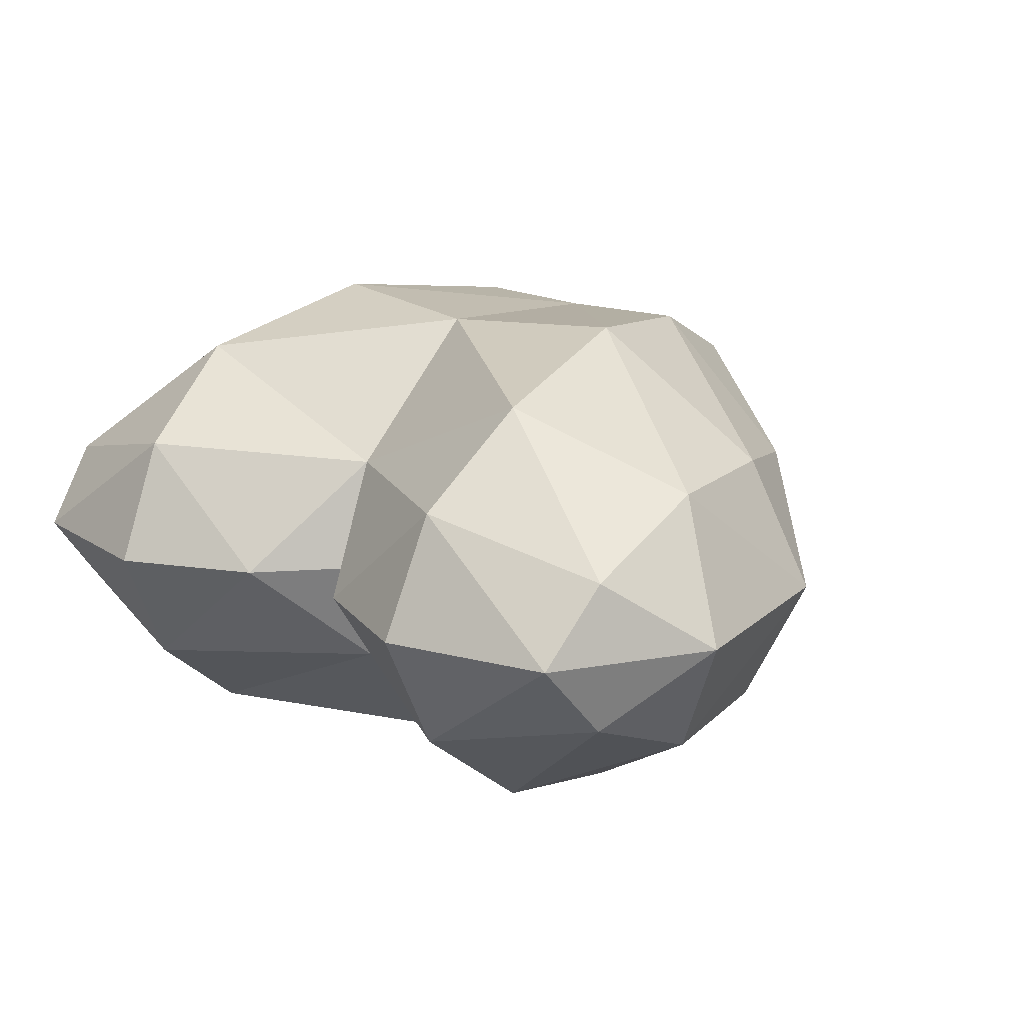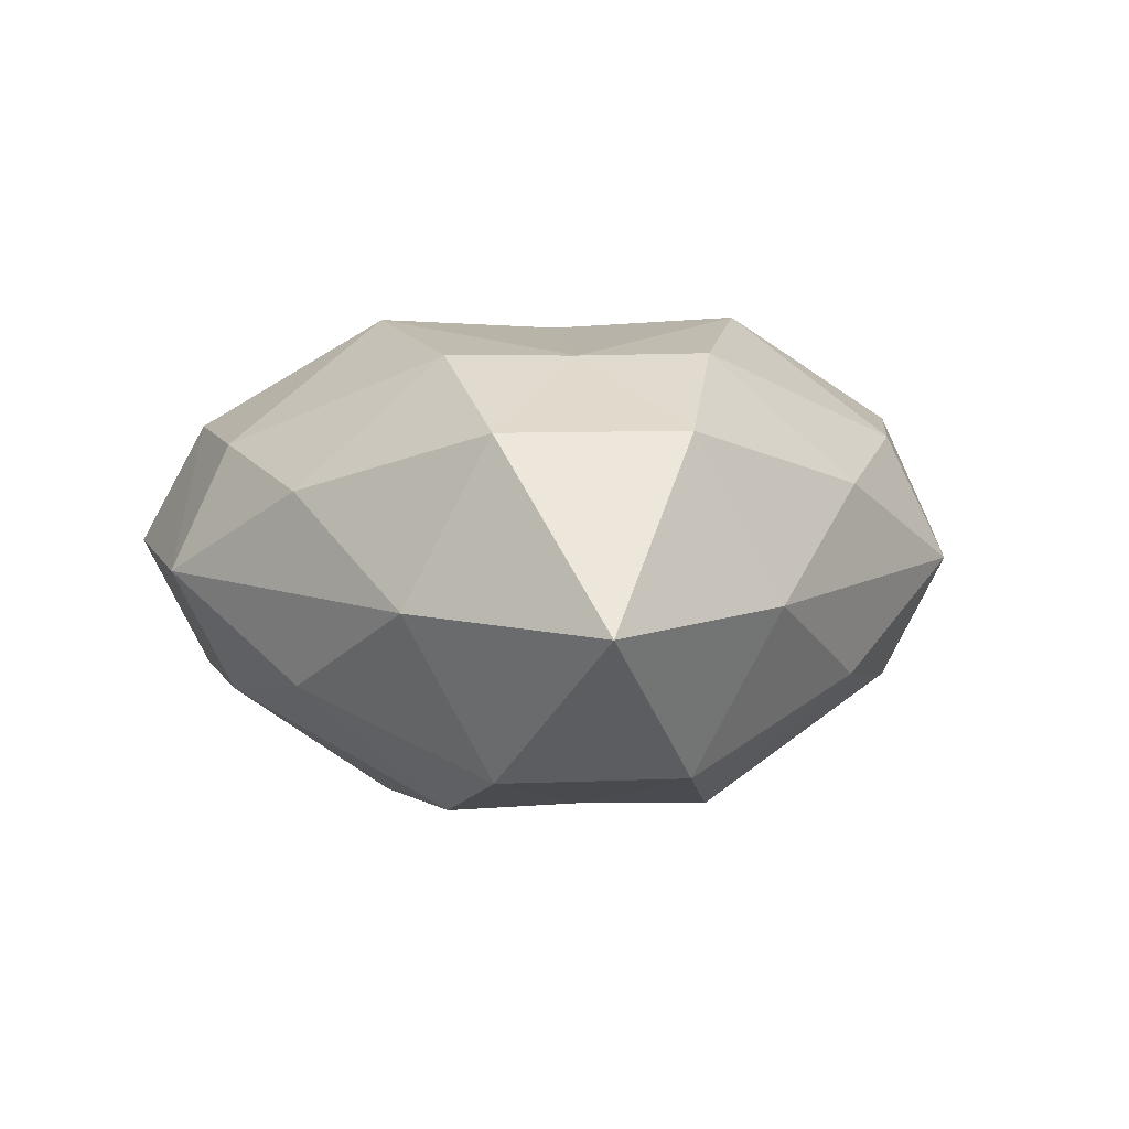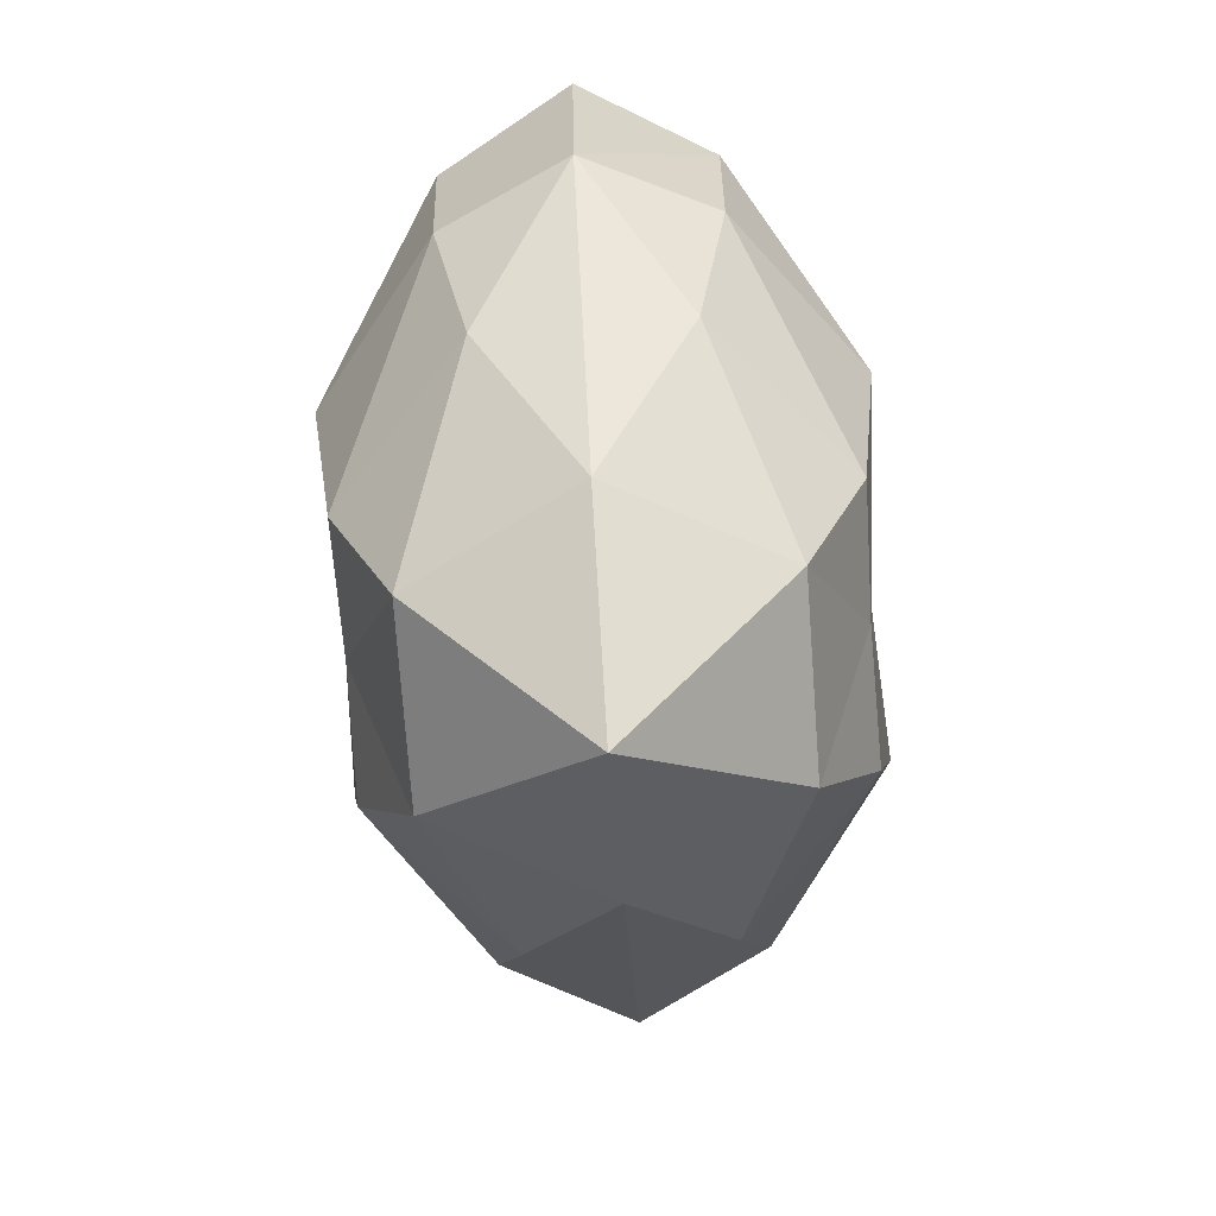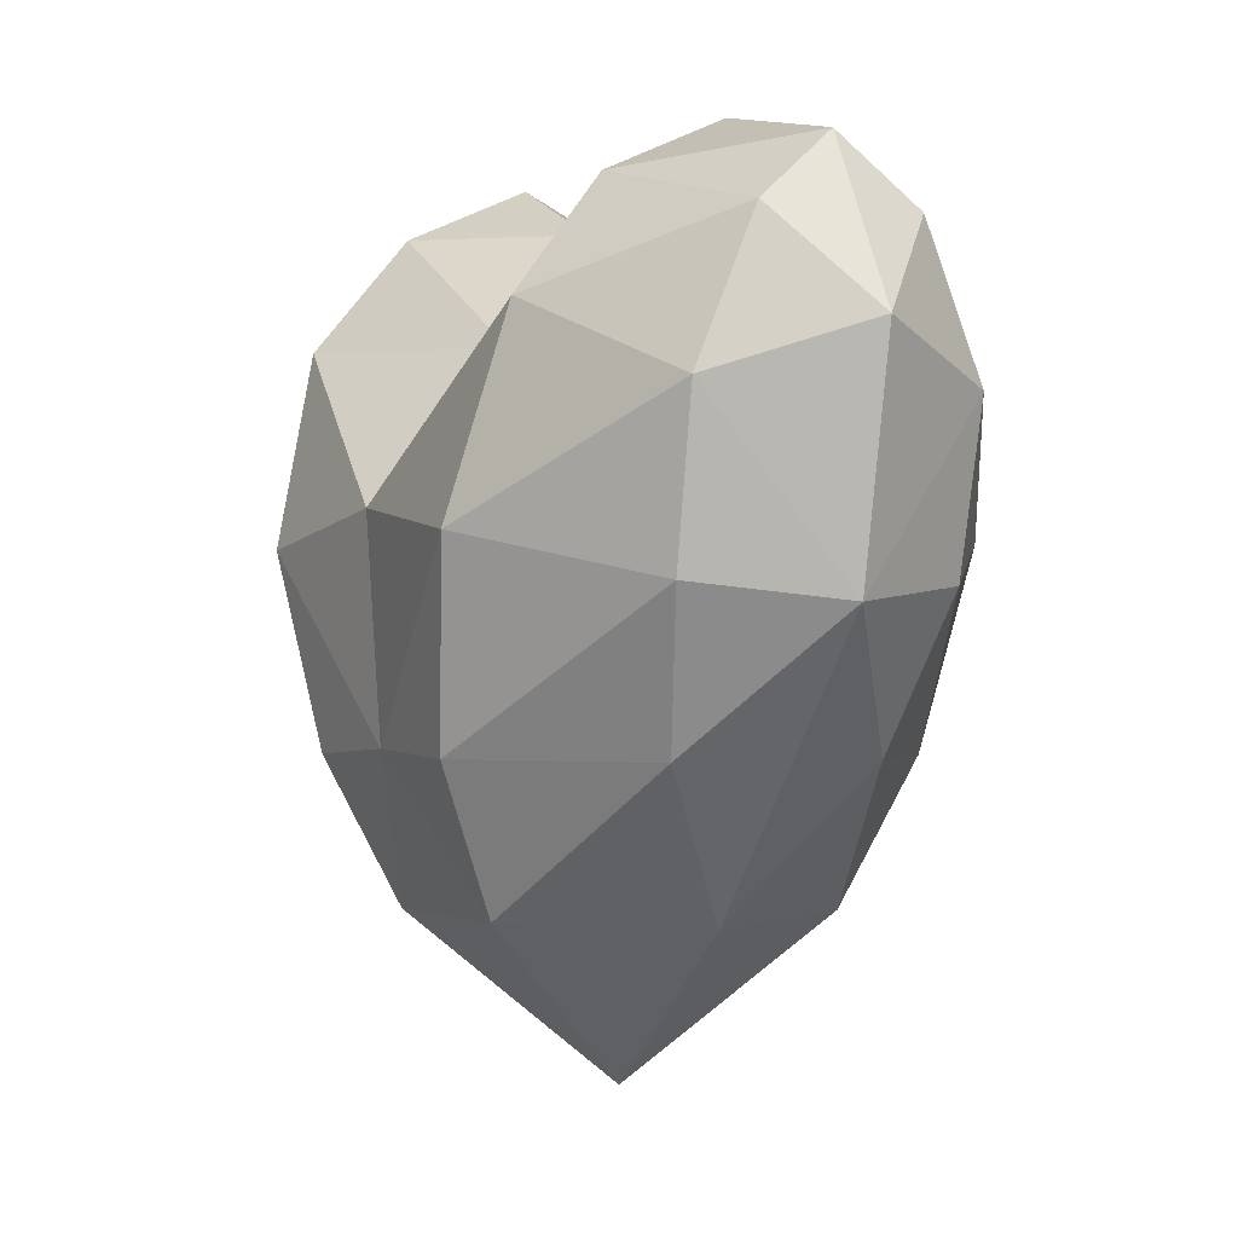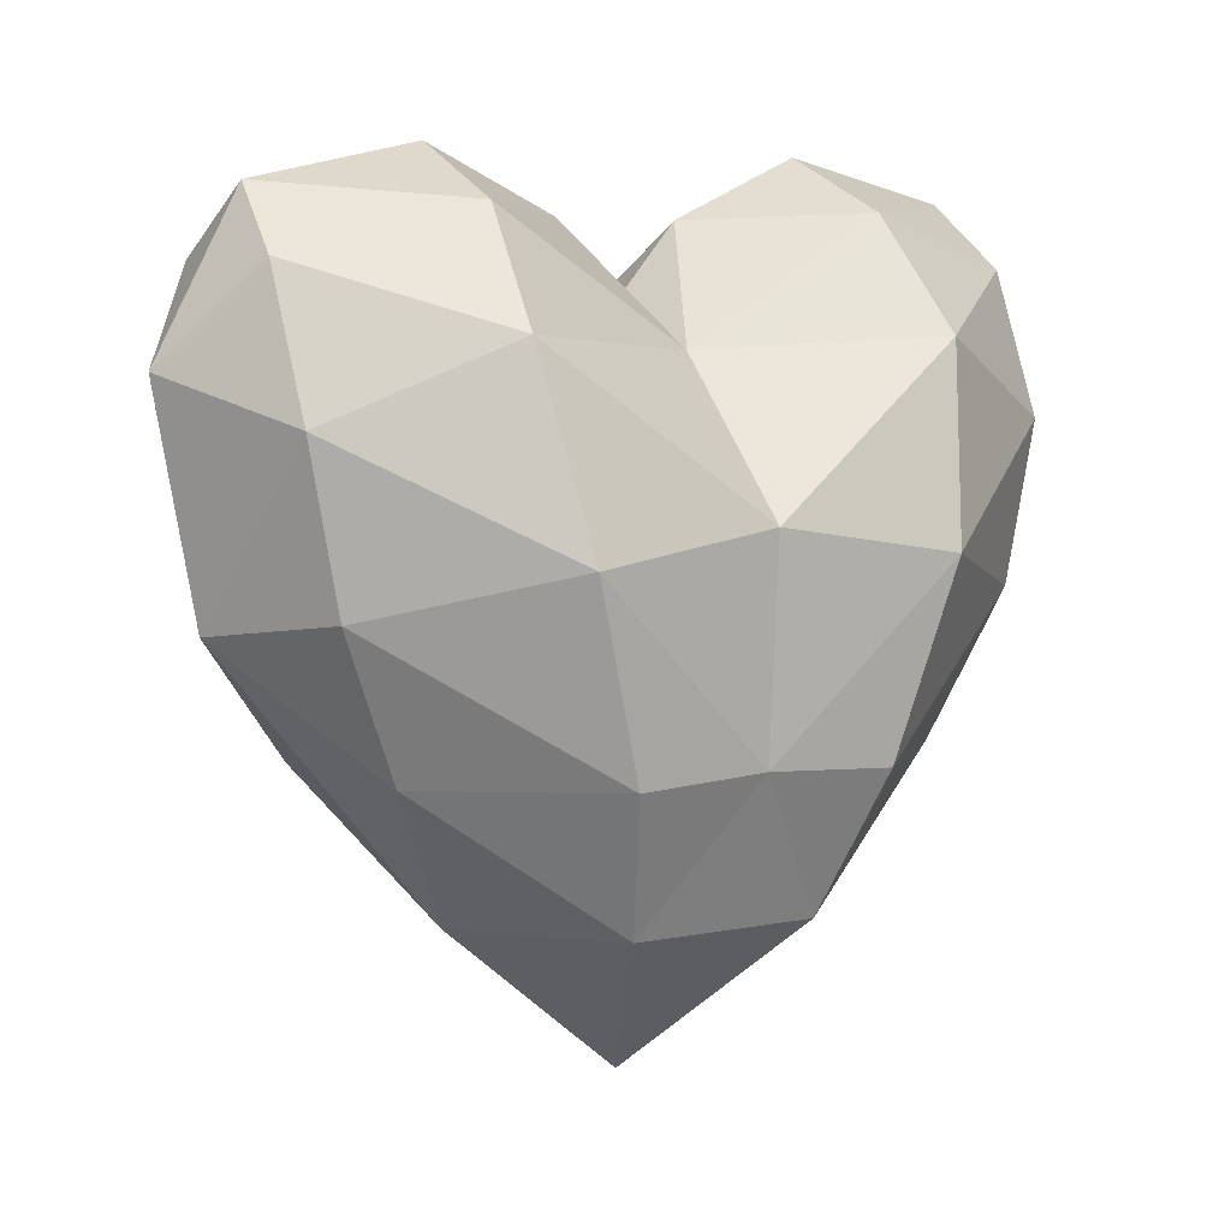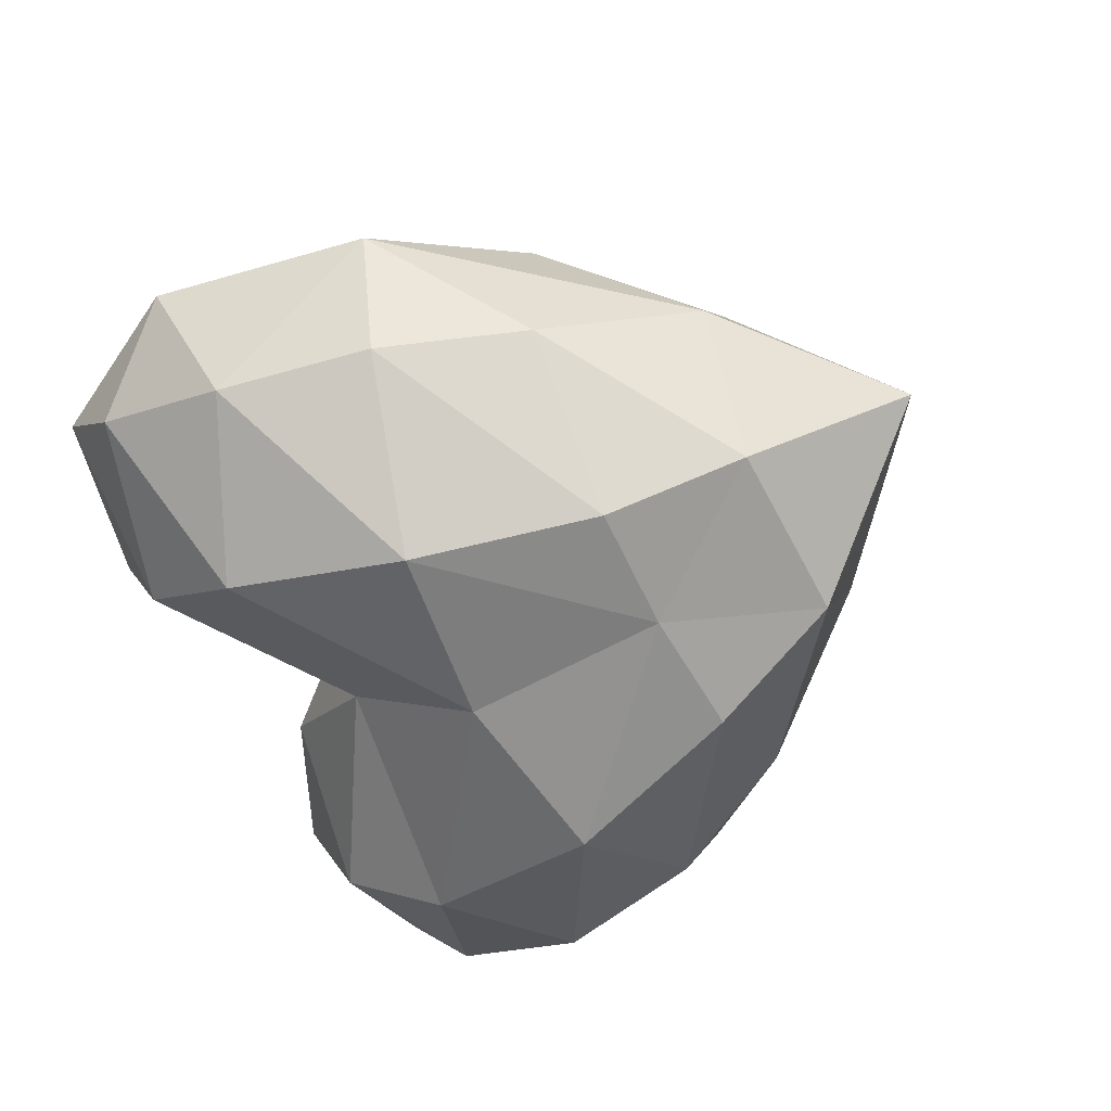
<metadata>
{"format":"obj","ext":"obj","renderer":"f3d","projection":"perspective","resolution":1024,"background":"white","views":[{"elev":16.7,"azim":-139.0,"up":"+Z"},{"elev":9.4,"azim":-6.1,"up":"+Z"},{"elev":-74.4,"azim":-85.8,"up":"+Y"},{"elev":-1.6,"azim":-117.1,"up":"+Y"},{"elev":5.3,"azim":-34.0,"up":"+Y"},{"elev":-60.8,"azim":-62.6,"up":"+Z"}]}
</metadata>
<code>
o Cube
v 0.4822 0.8537 0.9182
v 0.5195 0.5927 1.128
v 0.445 0.1499 1.24
v 0.3145 -0.2882 1.184
v 0.2275 -0.6163 1.036
v 0.9086 0.7418 0.8128
v 0.9056 0.4131 0.9487
v 0.8304 0.04492 0.9416
v 0.6718 -0.2916 0.8677
v 0 0.562 0.8949
v -0.4822 0.8537 0.9182
v -0.5195 0.5927 1.128
v -0.445 0.1499 1.24
v -0.3145 -0.2882 1.184
v -0.2275 -0.6163 1.036
v 0 0.2171 1.212
v 0 -0.2723 1.179
v -0.9086 0.7418 0.8128
v -0.9056 0.4131 0.9487
v -0.8304 0.04492 0.9416
v -0.6718 -0.2916 0.8677
v 0.4363 -0.6309 0.6339
v 0.9766 0.005798 0.6339
v 1.076 0.5217 0.6339
v 0.4683 0.9842 0.6339
v 0.8749 0.8932 0.6339
v 0.1513 0.8397 0.6339
v 0.4822 0.8537 0.3496
v 0.5195 0.5927 0.1398
v 0.445 0.1499 0.02797
v 0.3145 -0.2882 0.08389
v 0.2275 -0.6163 0.232
v 0.9086 0.7418 0.4549
v 0.9056 0.4131 0.3191
v 0.8304 0.04492 0.3261
v 0.6718 -0.2916 0.4
v -0.4363 -0.6309 0.6339
v 0 0.562 0.3729
v -0.9766 0.005798 0.6339
v -1.076 0.5217 0.6339
v -0.4683 0.9842 0.6339
v -0.8749 0.8932 0.6339
v 0 0.6645 0.6339
v -0.1513 0.8397 0.6339
v -0.4822 0.8537 0.3496
v -0.5195 0.5927 0.1398
v -0.445 0.1499 0.02797
v -0.3145 -0.2882 0.08389
v -0.2275 -0.6163 0.232
v 0 0.2171 0.05593
v 0 -0.2723 0.08856
v 0 -0.9873 0.6339
v -0.9086 0.7418 0.4549
v -0.9056 0.4131 0.3191
v -0.8304 0.04492 0.3261
v -0.6718 -0.2916 0.4
f 43 10 27
f 27 1 25
f 27 10 1
f 25 1 26
f 6 26 1
f 1 10 2
f 1 2 6
f 10 16 2
f 6 2 7
f 2 16 3
f 16 17 3
f 3 17 4
f 2 3 7
f 26 6 24
f 6 7 24
f 7 3 8
f 3 4 8
f 24 7 23
f 7 8 23
f 8 4 9
f 9 23 8
f 5 4 17
f 52 5 15
f 22 23 9
f 4 5 9
f 9 5 22
f 5 52 22
f 43 44 10
f 44 41 11
f 44 11 10
f 41 42 11
f 18 11 42
f 11 12 10
f 11 18 12
f 10 12 16
f 18 19 12
f 12 13 16
f 16 13 17
f 13 14 17
f 12 19 13
f 42 40 18
f 18 40 19
f 19 20 13
f 13 20 14
f 40 39 19
f 19 39 20
f 20 21 14
f 21 20 39
f 15 17 14
f 37 21 39
f 14 21 15
f 21 37 15
f 15 37 52
f 5 17 15
f 43 27 38
f 27 25 28
f 27 28 38
f 25 26 28
f 33 28 26
f 28 29 38
f 28 33 29
f 38 29 50
f 33 34 29
f 29 30 50
f 50 30 51
f 30 31 51
f 29 34 30
f 26 24 33
f 33 24 34
f 34 35 30
f 30 35 31
f 24 23 34
f 34 23 35
f 35 36 31
f 36 35 23
f 32 51 31
f 52 49 32
f 22 36 23
f 31 36 32
f 36 22 32
f 32 22 52
f 43 38 44
f 44 45 41
f 44 38 45
f 41 45 42
f 53 42 45
f 45 38 46
f 45 46 53
f 38 50 46
f 53 46 54
f 46 50 47
f 50 51 47
f 47 51 48
f 46 47 54
f 42 53 40
f 53 54 40
f 54 47 55
f 47 48 55
f 40 54 39
f 54 55 39
f 55 48 56
f 56 39 55
f 49 48 51
f 37 39 56
f 48 49 56
f 56 49 37
f 49 52 37
f 32 49 51

</code>
